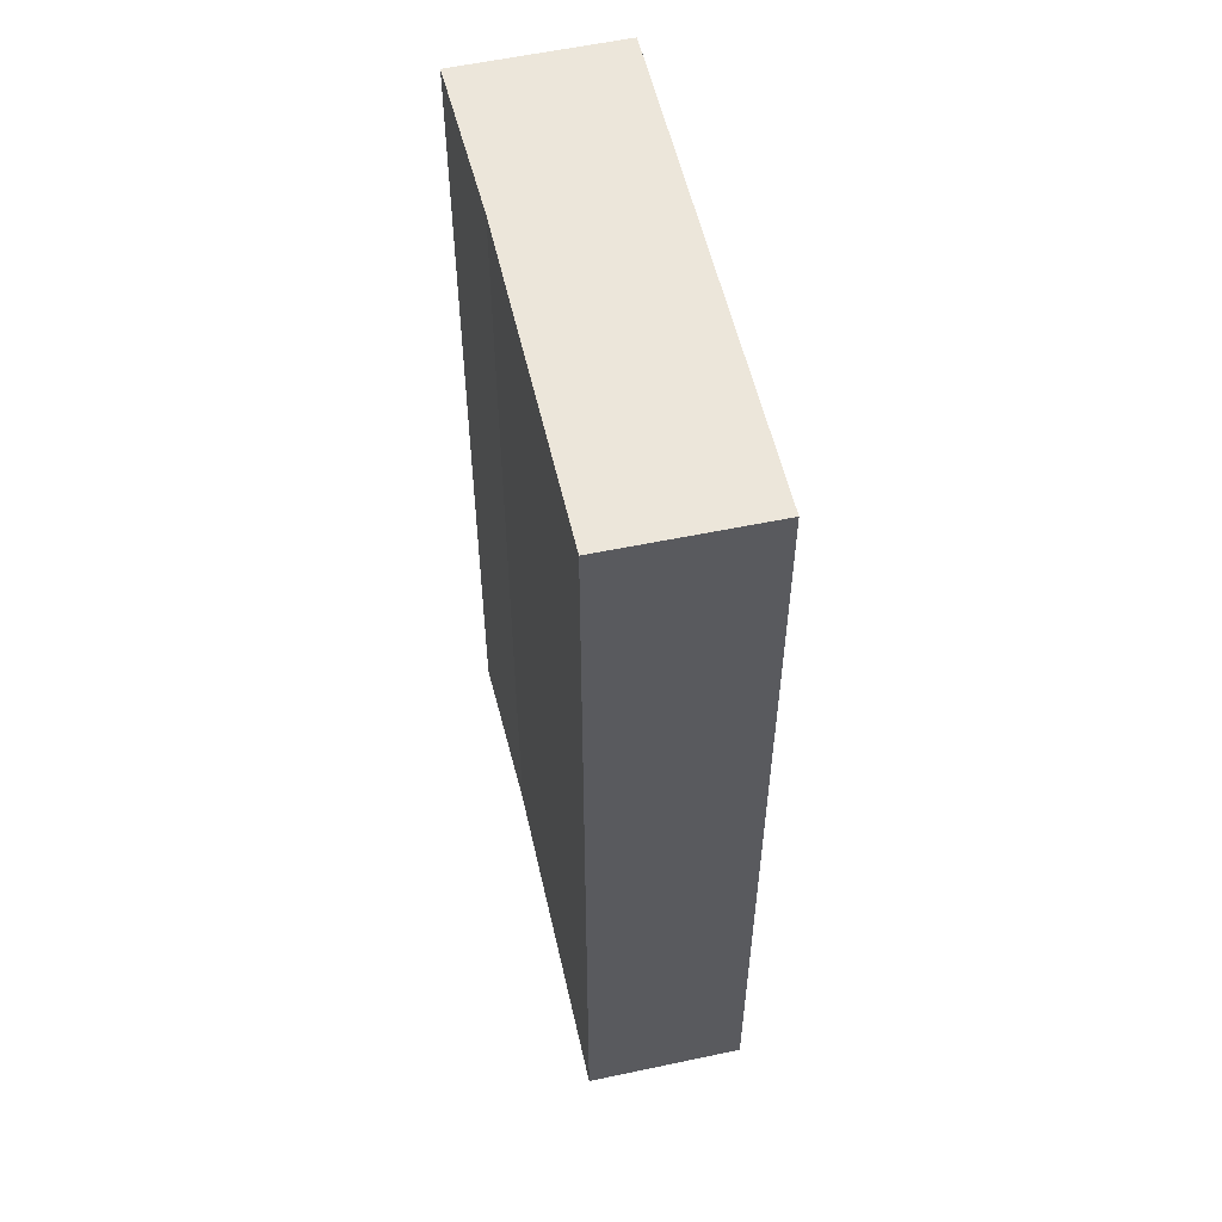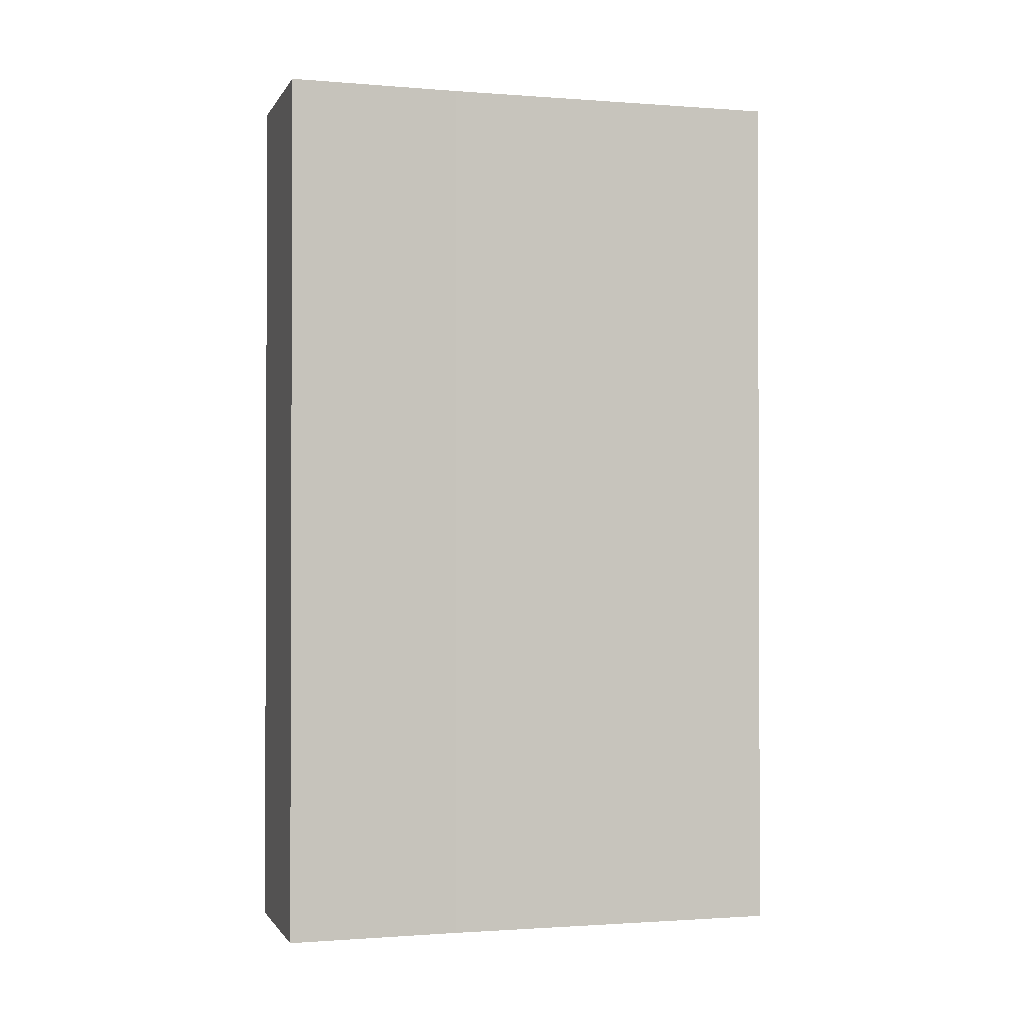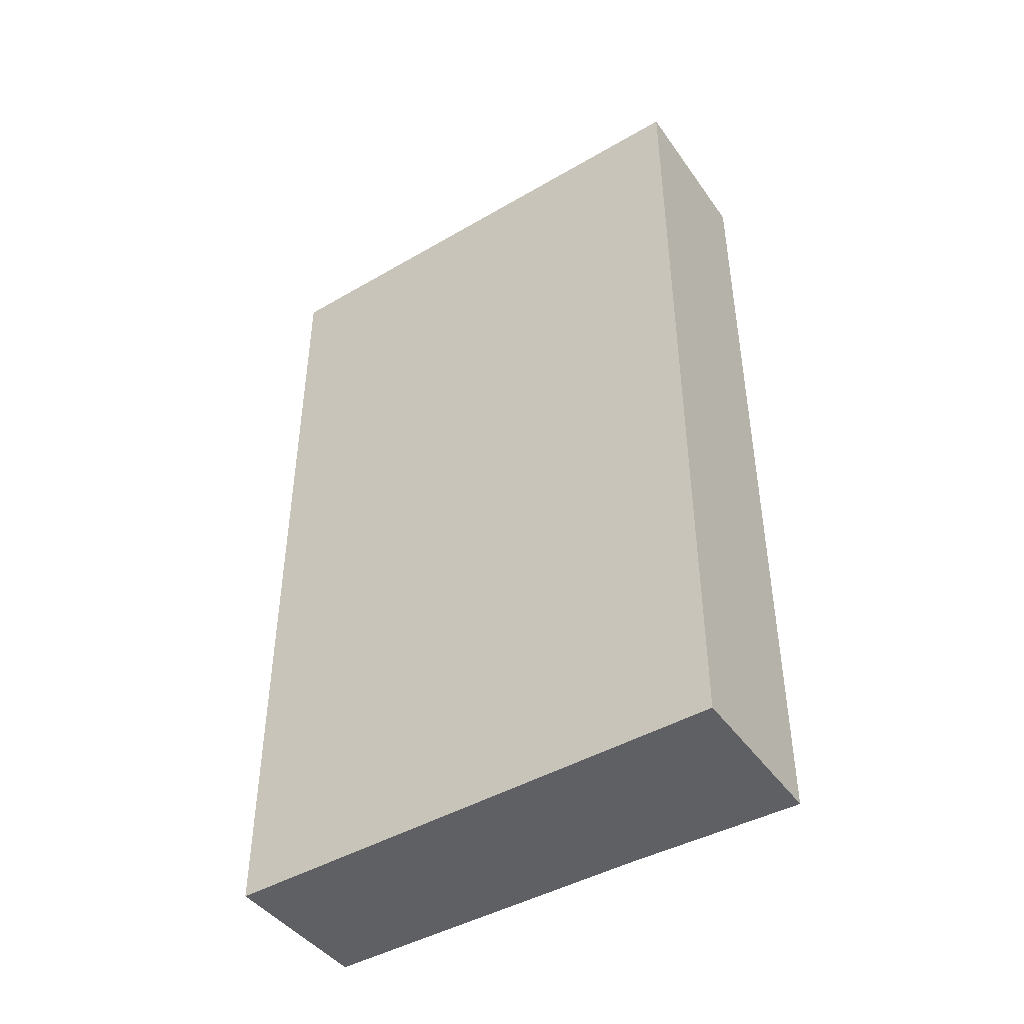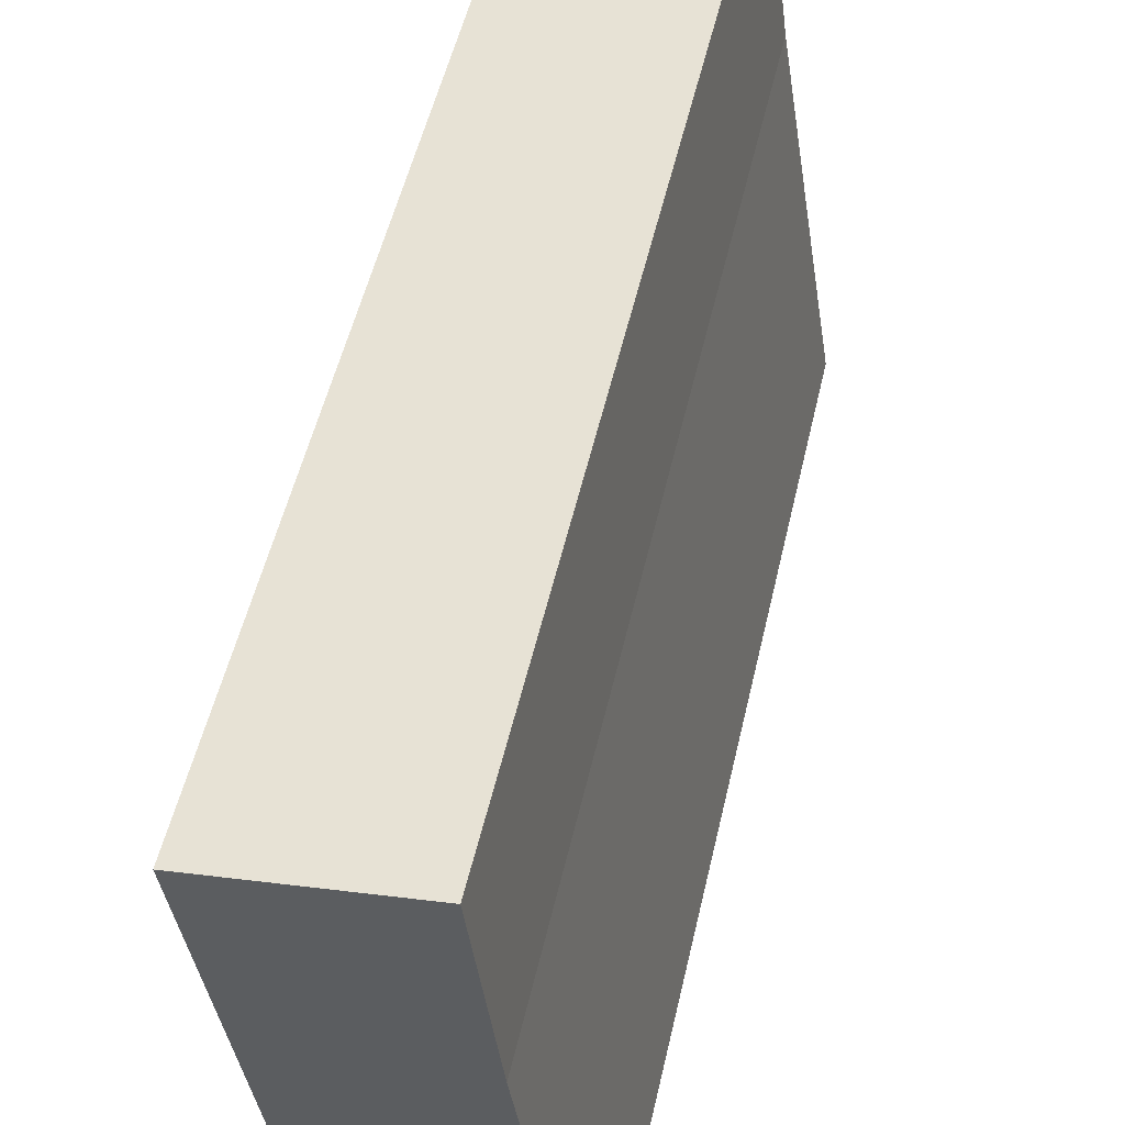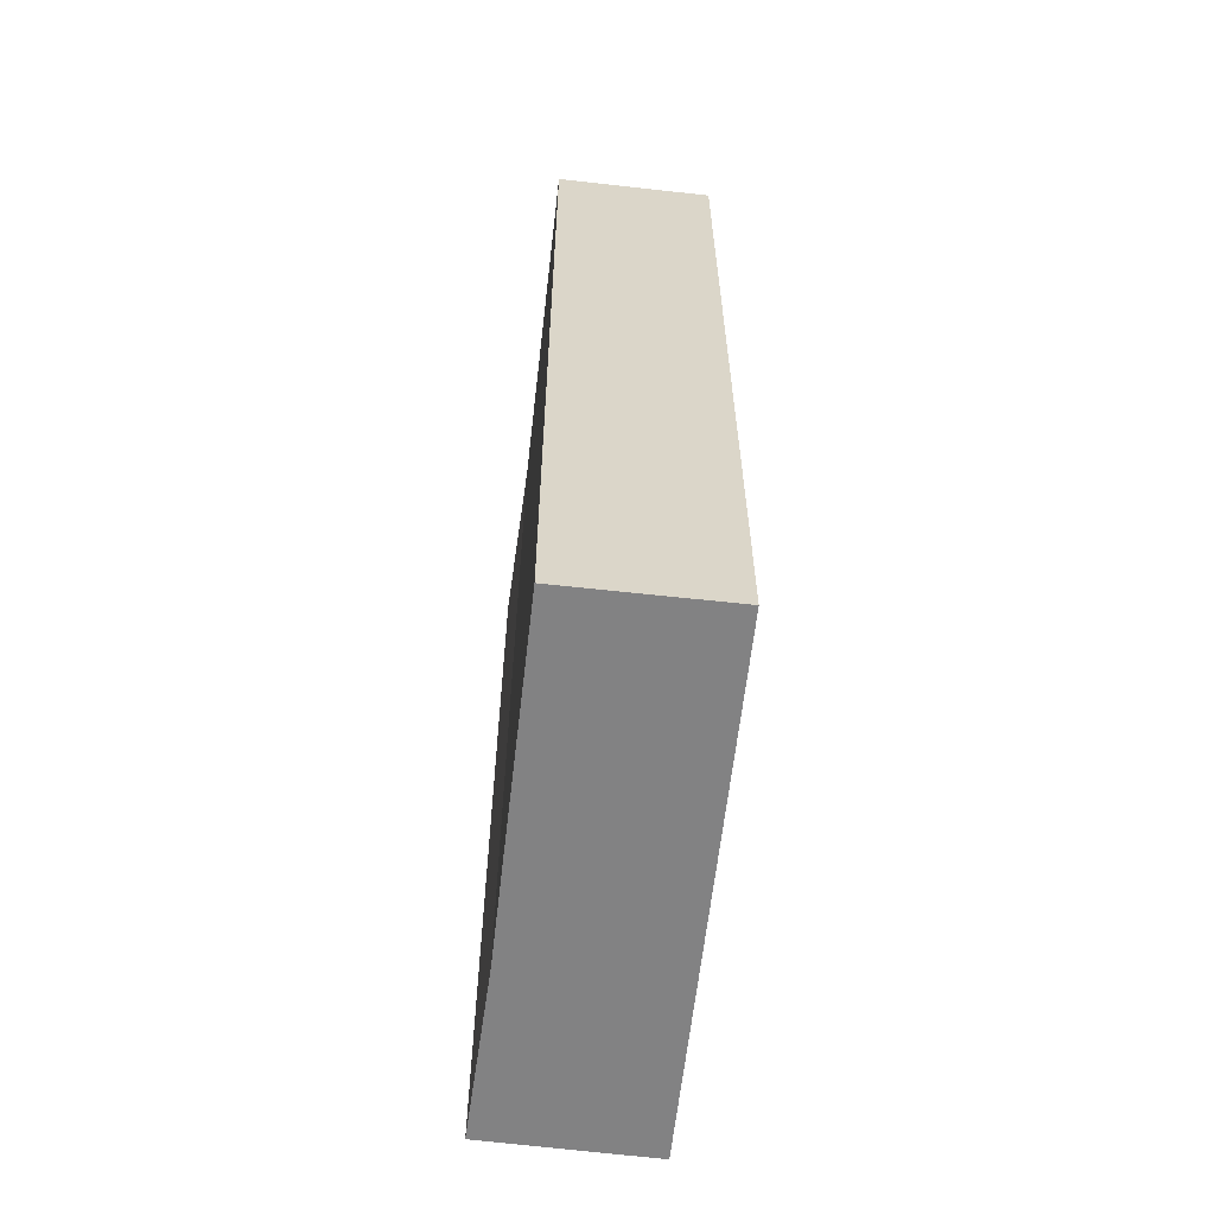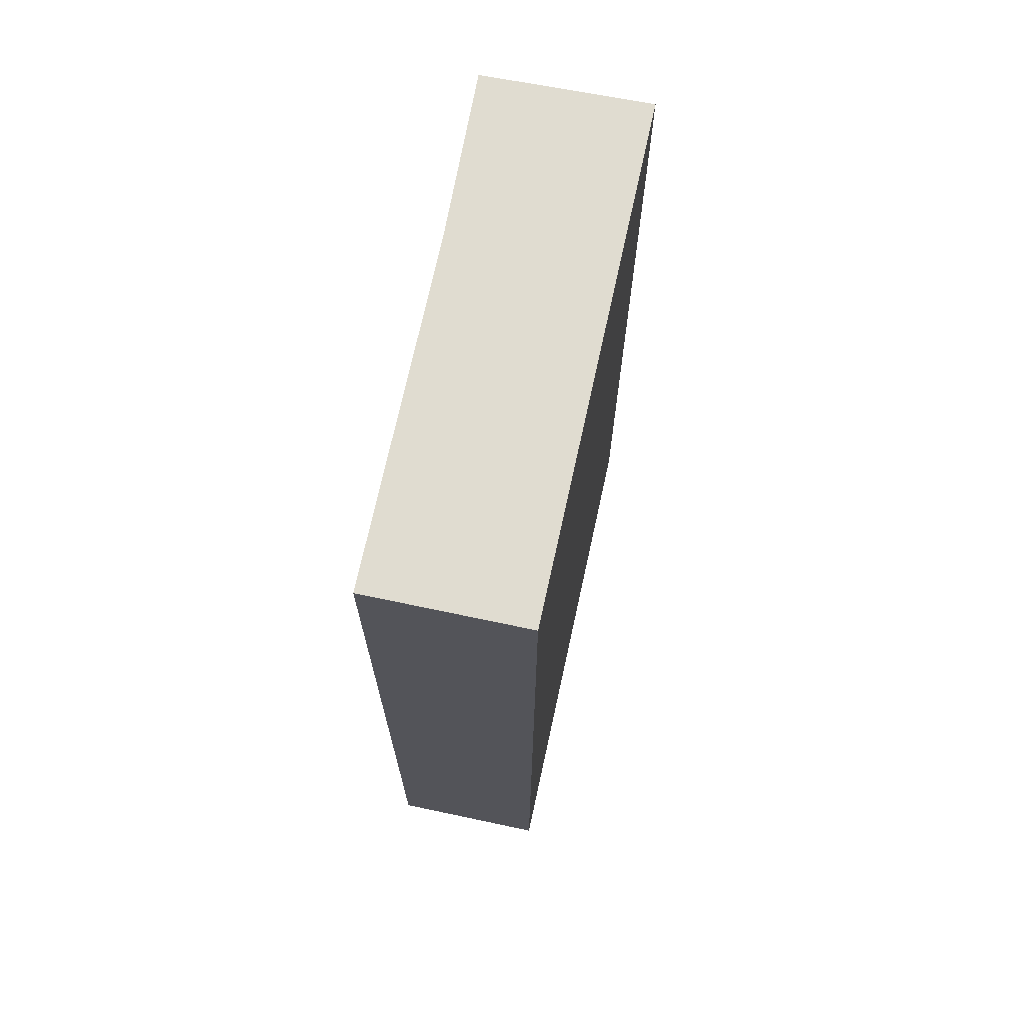
<metadata>
{"format":"obj","ext":"obj","renderer":"f3d","projection":"perspective","resolution":1024,"background":"white","views":[{"elev":54.3,"azim":158.5,"up":"+Y"},{"elev":-1.2,"azim":65.8,"up":"+Y"},{"elev":-44.4,"azim":-65.0,"up":"+Y"},{"elev":50.9,"azim":12.6,"up":"+Z"},{"elev":-60.8,"azim":164.6,"up":"+Y"},{"elev":69.6,"azim":-176.9,"up":"+Y"}]}
</metadata>
<code>
v  0 5.572 3.412e-16
v  1.51 5.572 -3.08
v  0.527 5.572 -3.234
v  1.18 5.572 -0.947
v  1.043 5.572 0.144
v  1.51 1.886e-16 -3.08
v  0.527 1.98e-16 -3.234
v  0 0 0
v  1.043 -8.817e-18 0.144
v  1.18 5.799e-17 -0.947
g defaultobject
f 1 2 3
f 2 1 4
f 4 1 5
f 6 3 2
f 3 6 7
f 7 1 3
f 1 7 8
f 8 5 1
f 5 8 9
f 10 2 4
f 2 10 6
f 9 4 5
f 4 9 10
f 6 8 7
f 8 6 10
f 8 10 9

</code>
